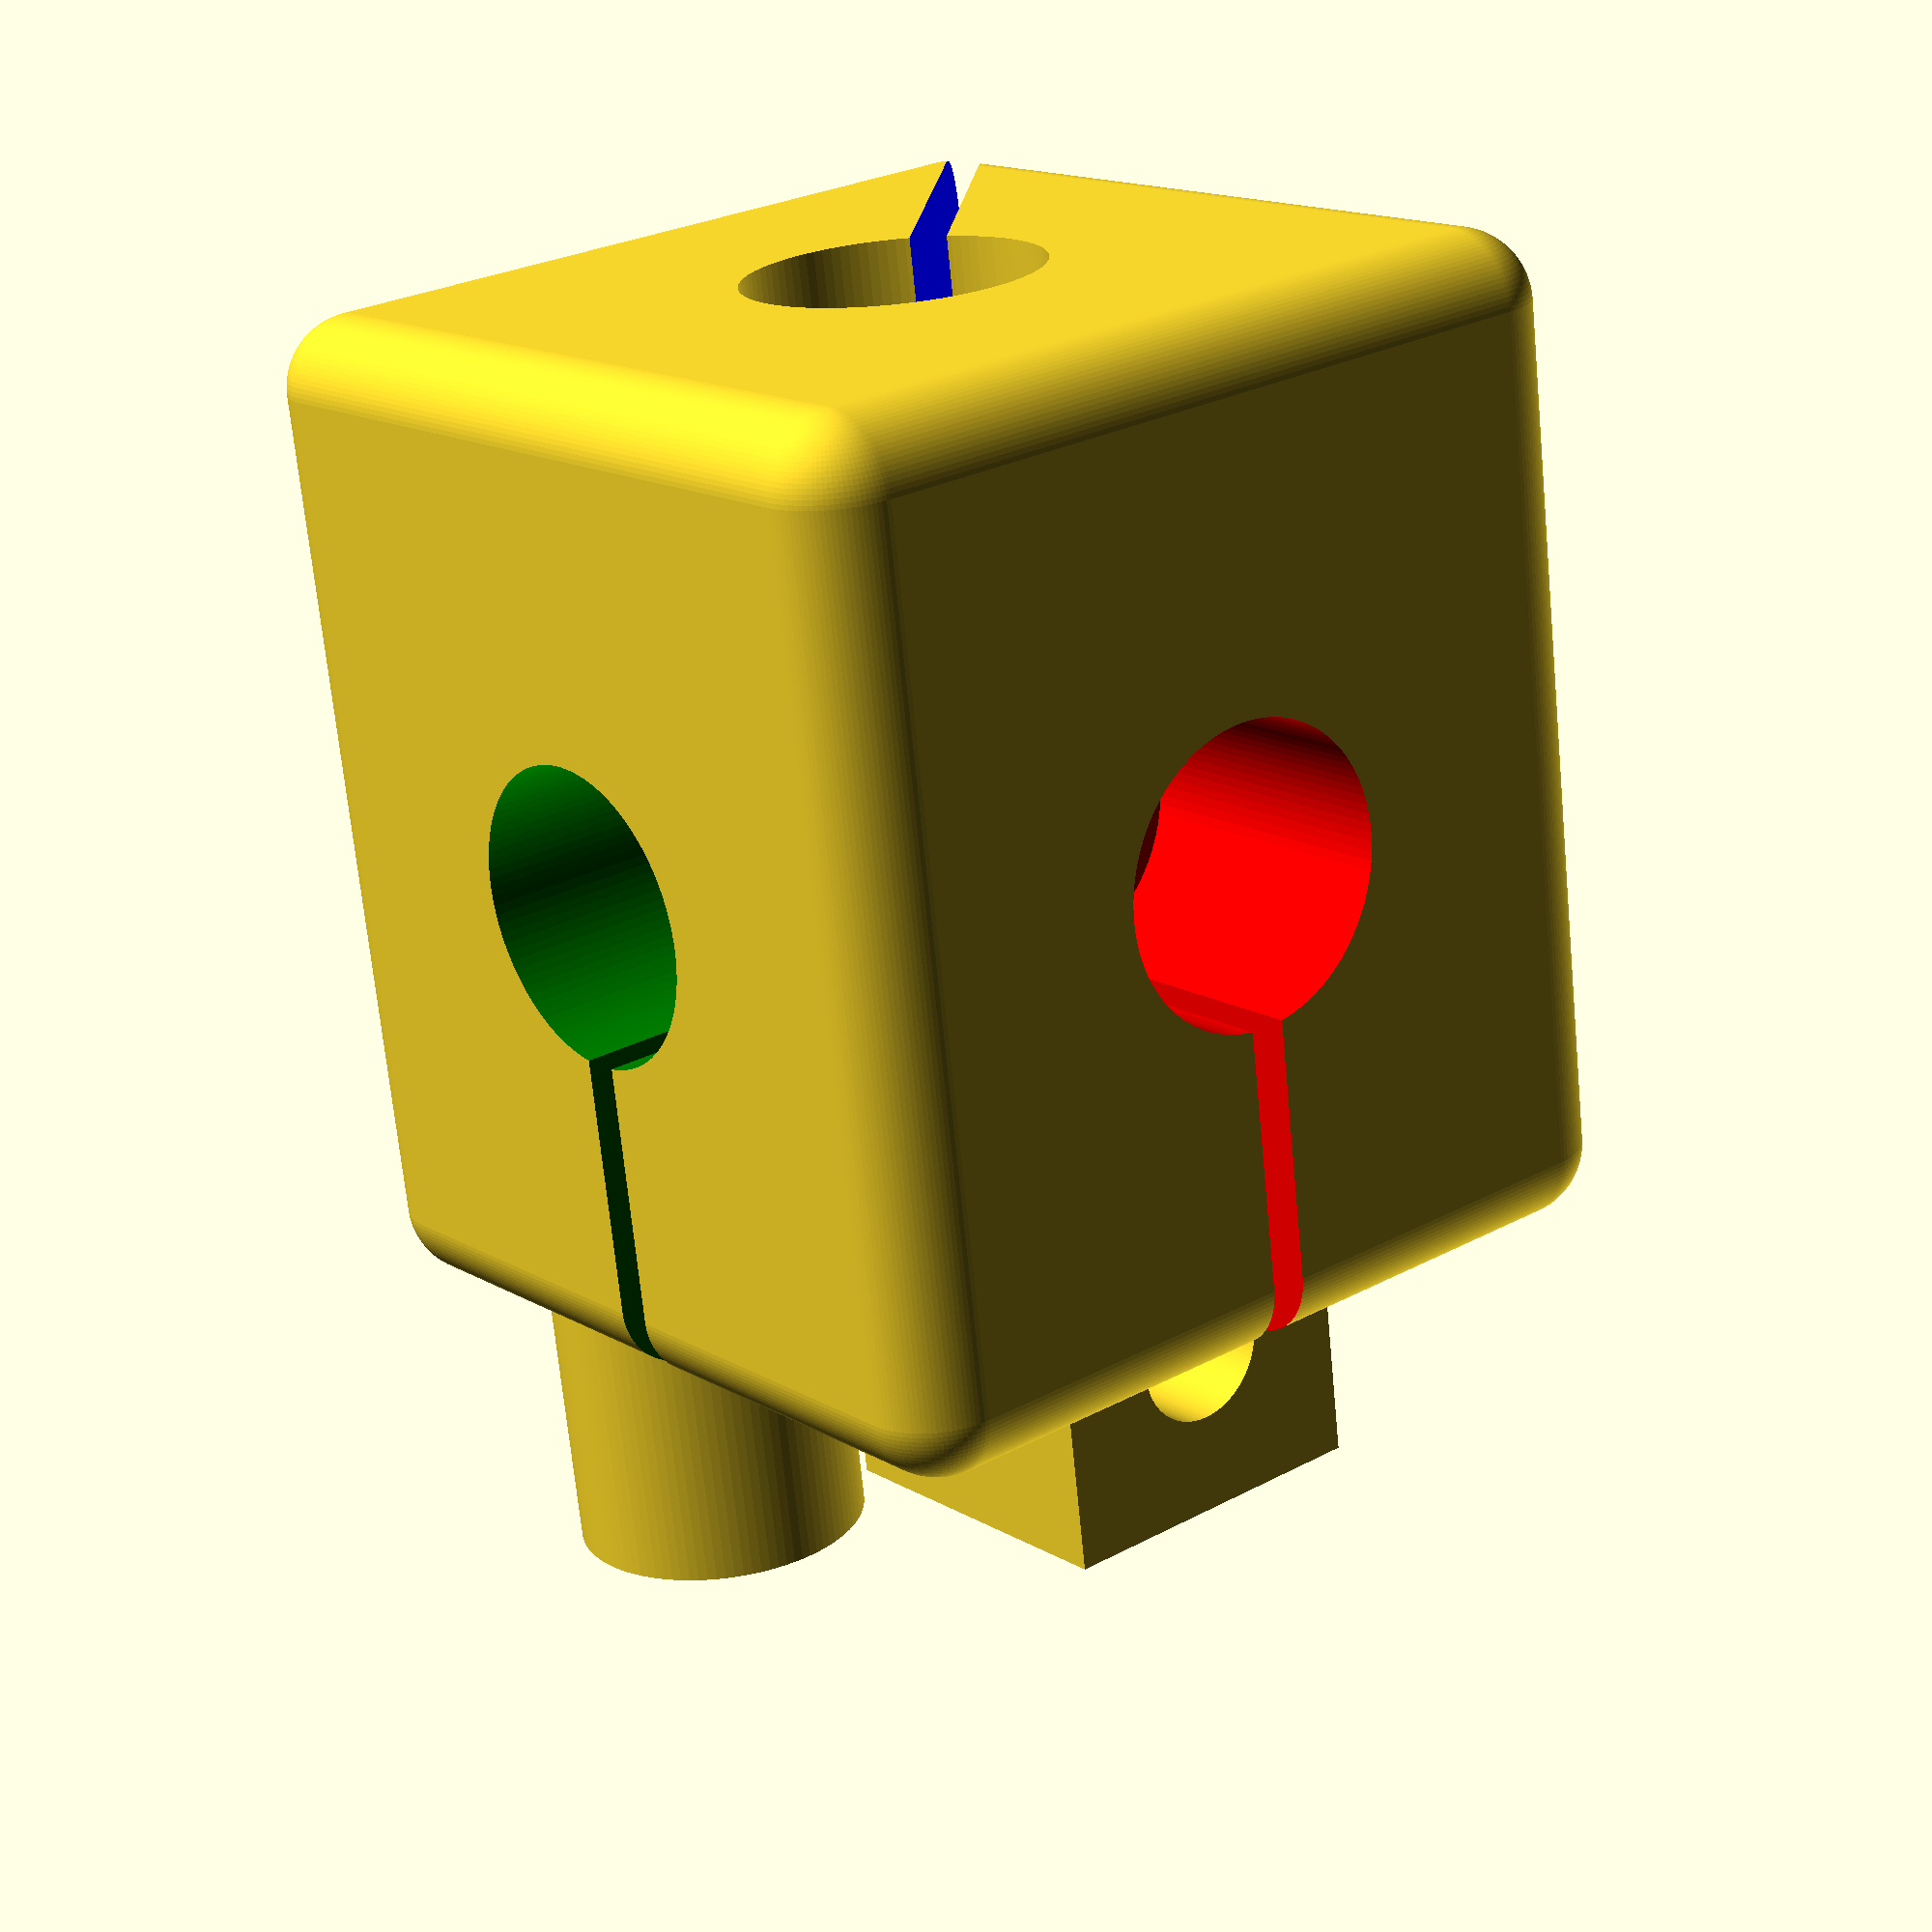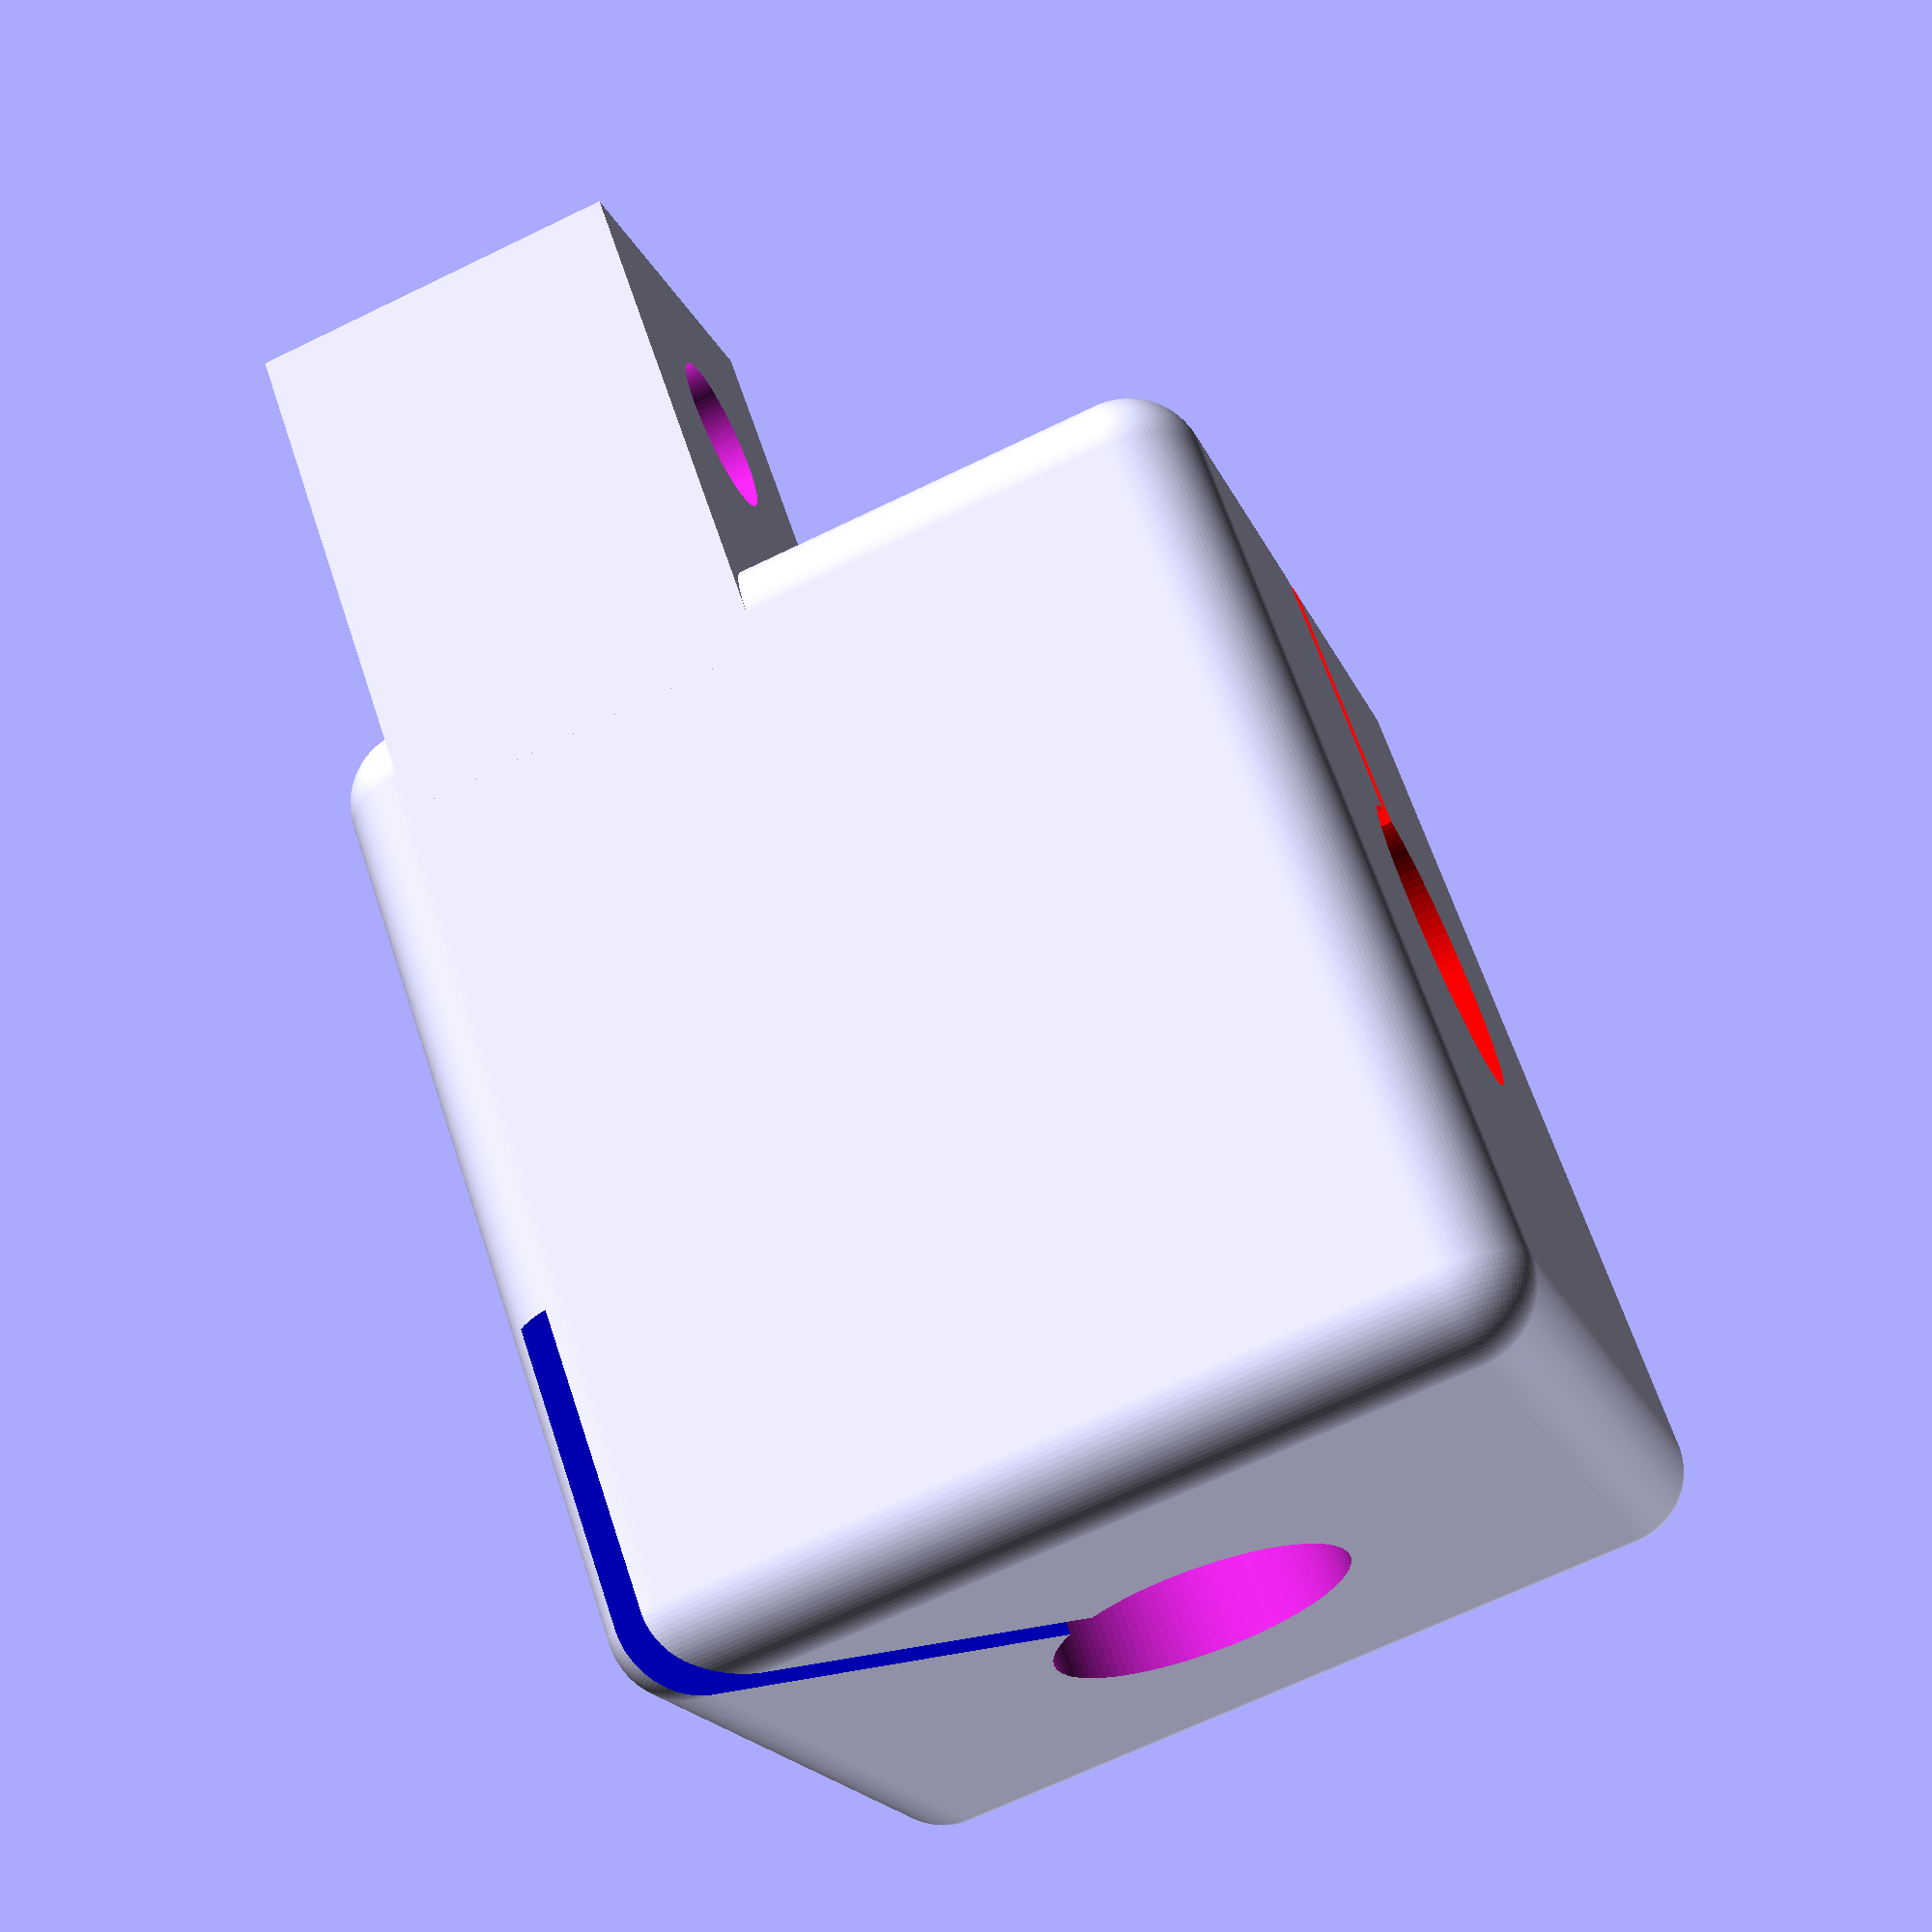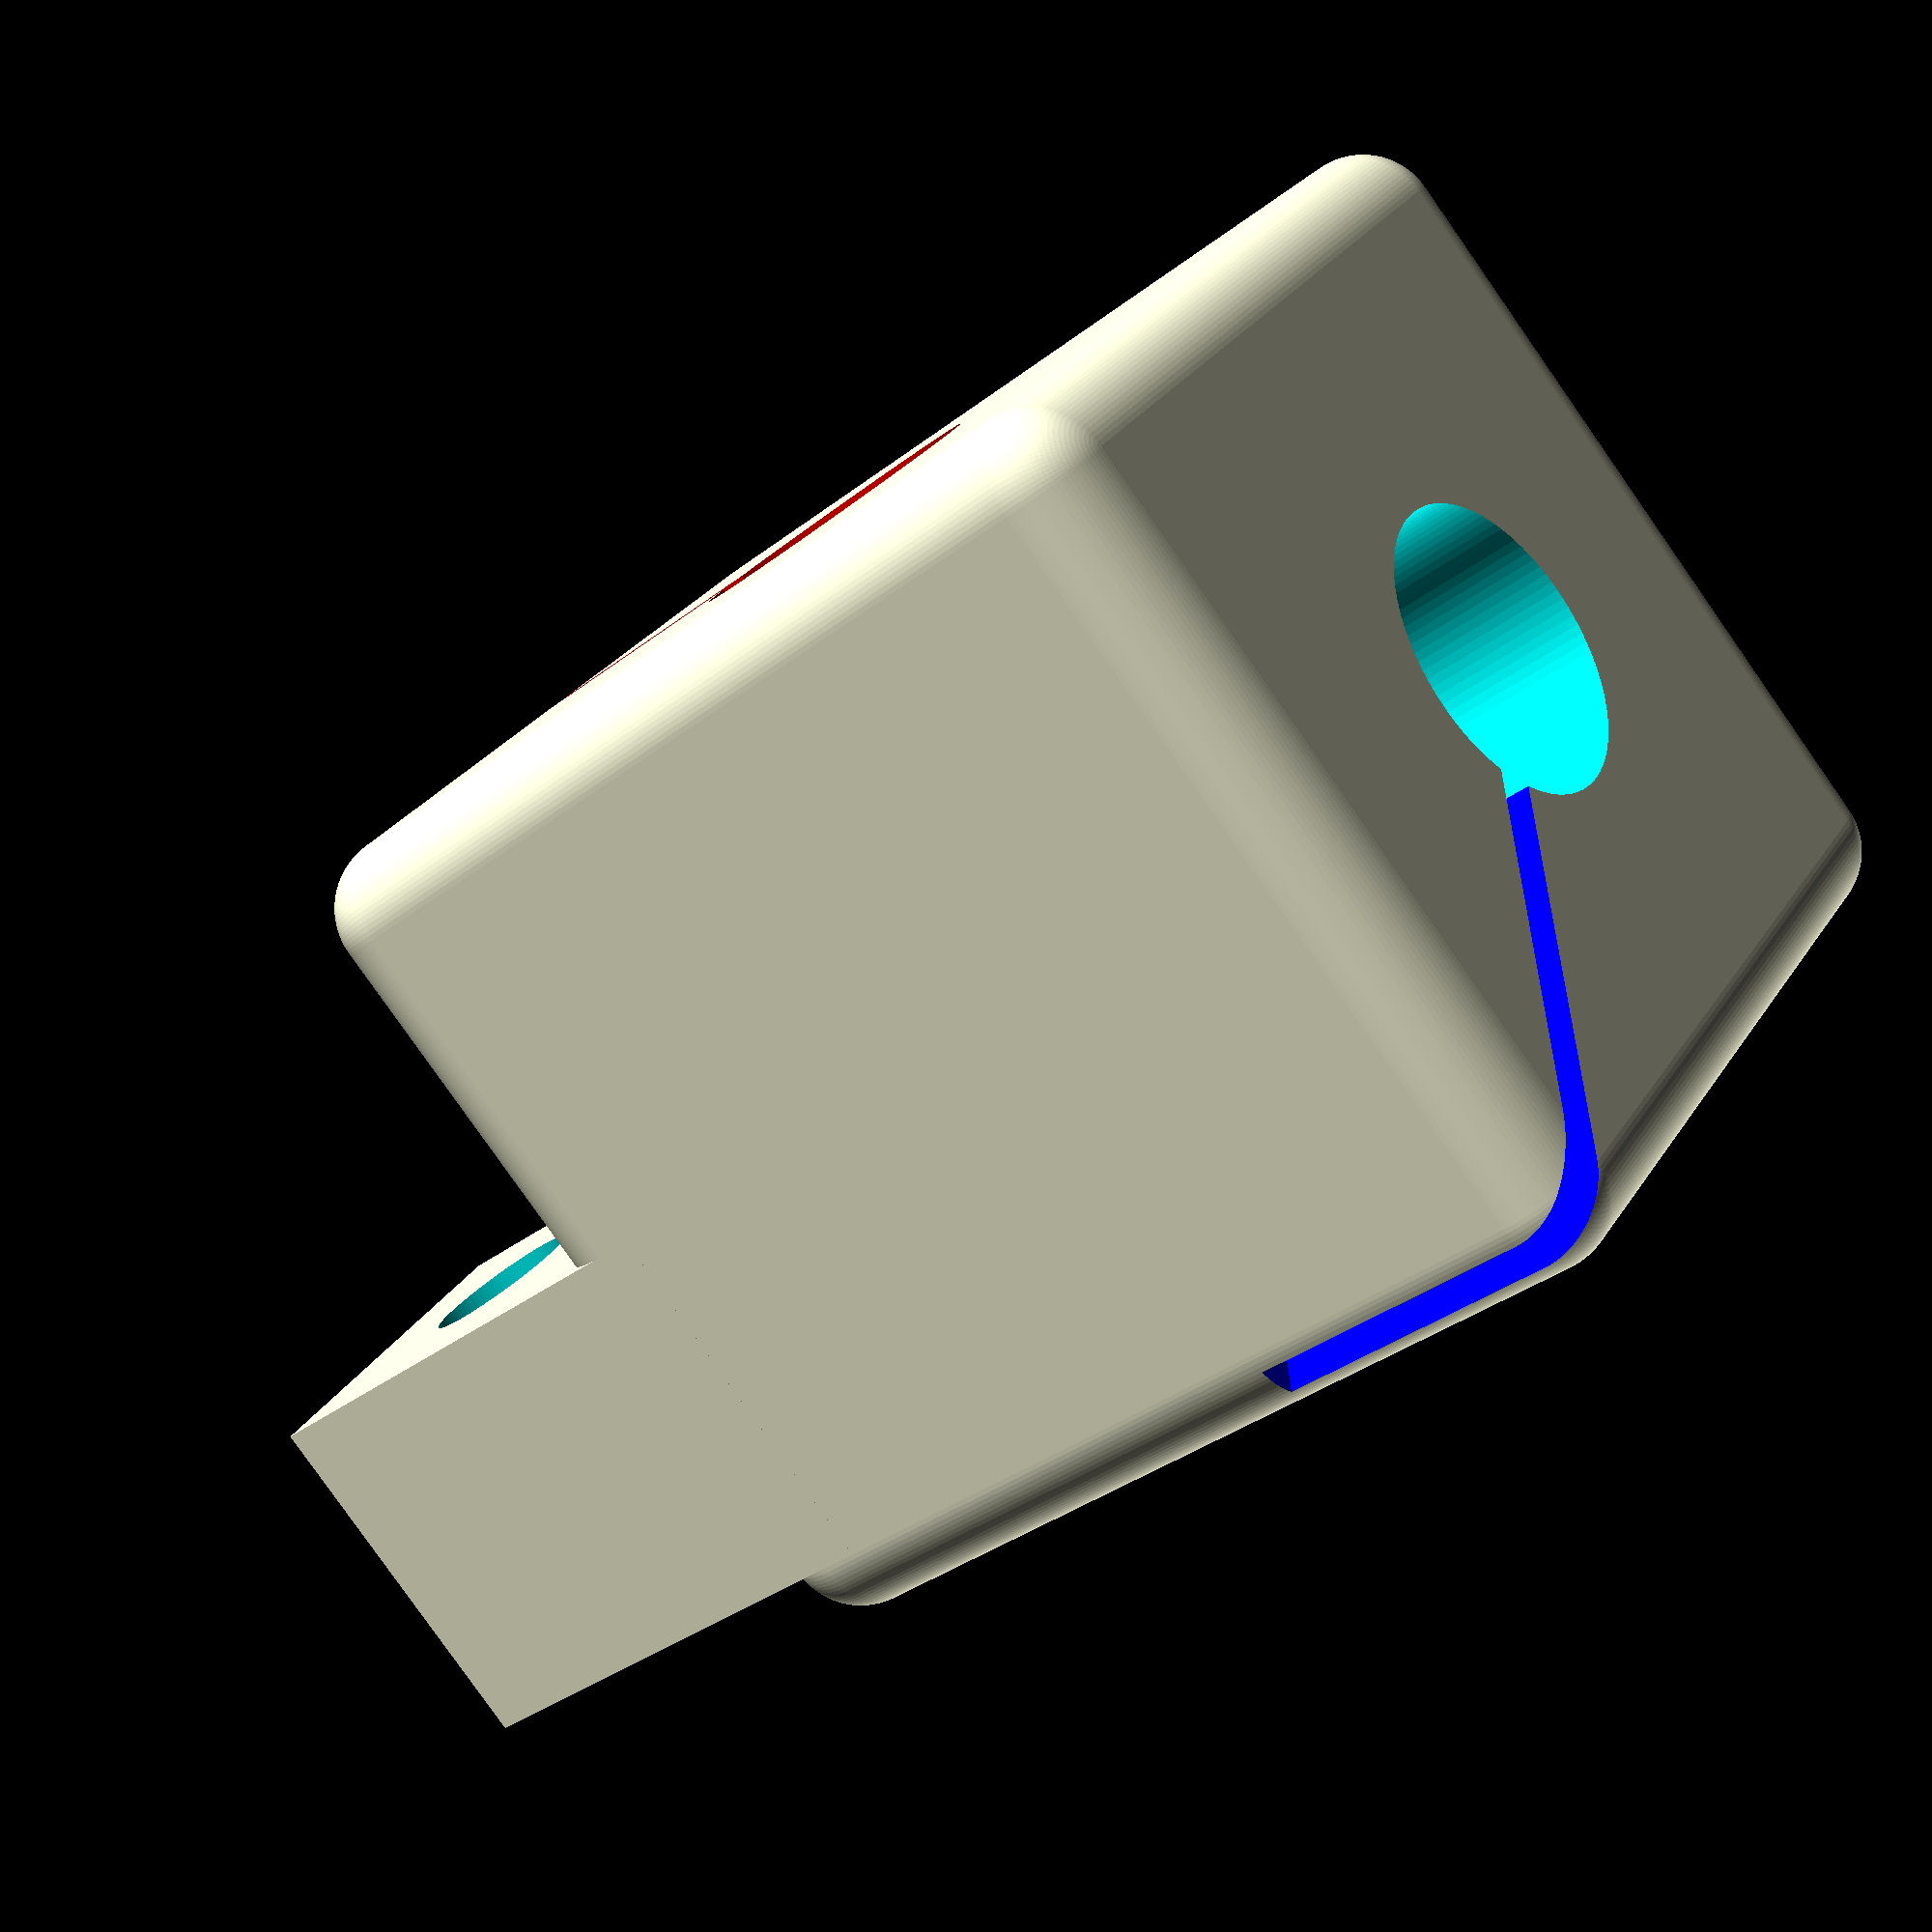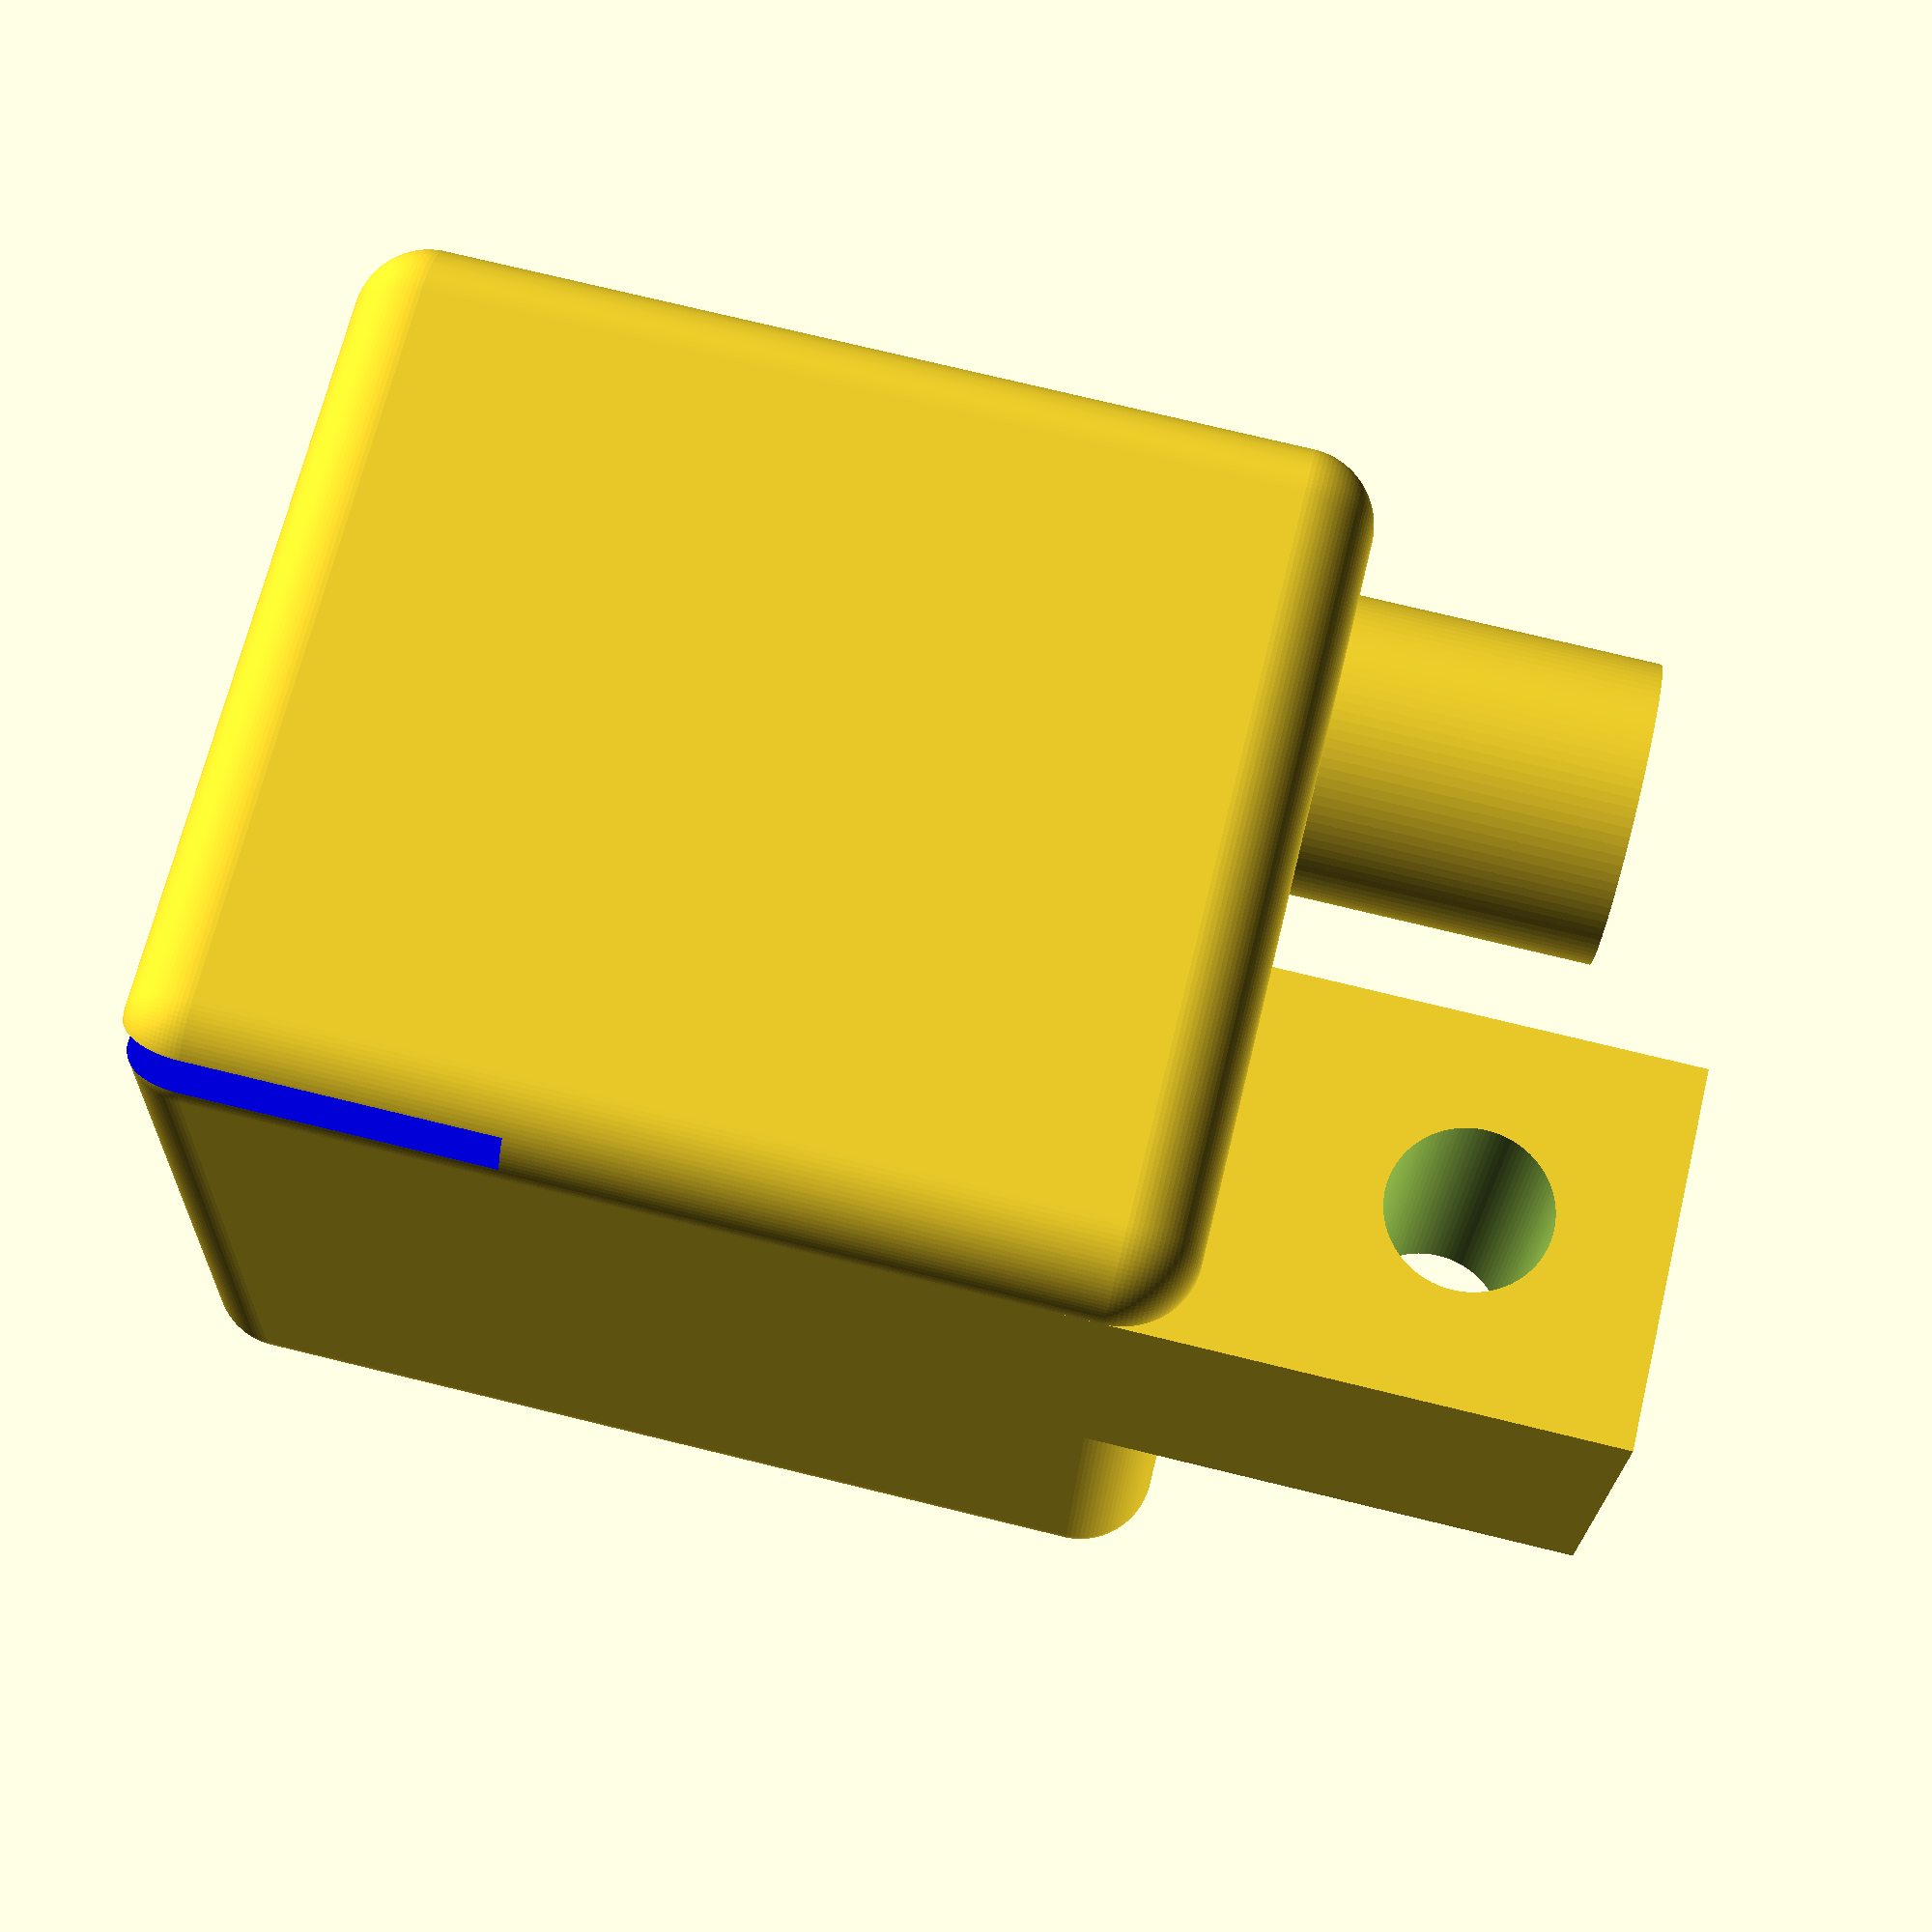
<openscad>
$fn=100;
fudge = 0.0;
rod_radius=4;
difference(){
    translate([-10,-10,-12]){
        minkowski(){
            cube([20,20,23]);
            sphere(2);
        }
        pulley_boss();
    }
    rods();
    translate([-22,-10,-10]){
        screw_hole();
    }
}
module motor_positive(){
    translate([-4,-10,-2]){
        minkowski(){
            cube([41,19,26]);
            cylinder(r=1,h=1);
        }
    }
}
//motor_negative();
module motor_negative(){
    translate([6,-18,-23]){
        cylinder(h=40,r=14);
    }
    //motor mount holes
    translate([23.8,-18,-10]){
        cylinder(h=21,r=1.4);
    }
    translate([-11.2,-18,-10]){
        cylinder(h=21,r=1.4);
    }
}
module pulley_boss(){
    translate([16,16,25]){
        cylinder(h=8, r=4);
    }
}
module screw_hole(){
    translate([28,16,10]){
        cylinder(h=22,r=1.4);
    }
}
module rods(){
    translate([0,-rod_radius,0]){
        translate([-0.5,-30,0]){
            color("red",1)cube([1,30,20]);
        }
        rotate([90,0,0]){
            color("red",1)cylinder(h=30, r1=rod_radius + fudge, r2=rod_radius + fudge);
        }
    }
    translate([rod_radius,0,0]){
        translate([0,-0.5,0]){
            color("green",1)cube([30,1,20]);
        }
        rotate([90,0,90]){
            color("green",1)cylinder(h=30, r1=rod_radius + fudge, r2=rod_radius + fudge);
        }
    }
    translate([0,0,-rod_radius]){
        rotate([180,0,0]){
            cylinder(h=30, r1=rod_radius + fudge, r2=rod_radius + fudge);
            rotate([0,0,135]){
                color("blue",1)cube([1,30,30]);
            }
        }
    }
}
//rods();
module switch_mount(){
    rotate([0,90,0]){
        translate([-22,-2,-37]){
            screw_hole();
        }
        translate([-3,-2,-37]){
            screw_hole();
        }
    }
}
tension_holder();
module tension_holder(){
    translate([-12,0,10]){
        difference(){
            cube([10,10,14]);
            rotate([90,0,0])
                translate([5,9,-11])
                    cylinder(r=2.1,h=12);
        }
    }
}
</openscad>
<views>
elev=249.9 azim=219.7 roll=354.4 proj=p view=wireframe
elev=114.8 azim=288.5 roll=18.4 proj=p view=wireframe
elev=34.9 azim=233.0 roll=136.0 proj=p view=solid
elev=104.8 azim=186.6 roll=256.3 proj=p view=wireframe
</views>
